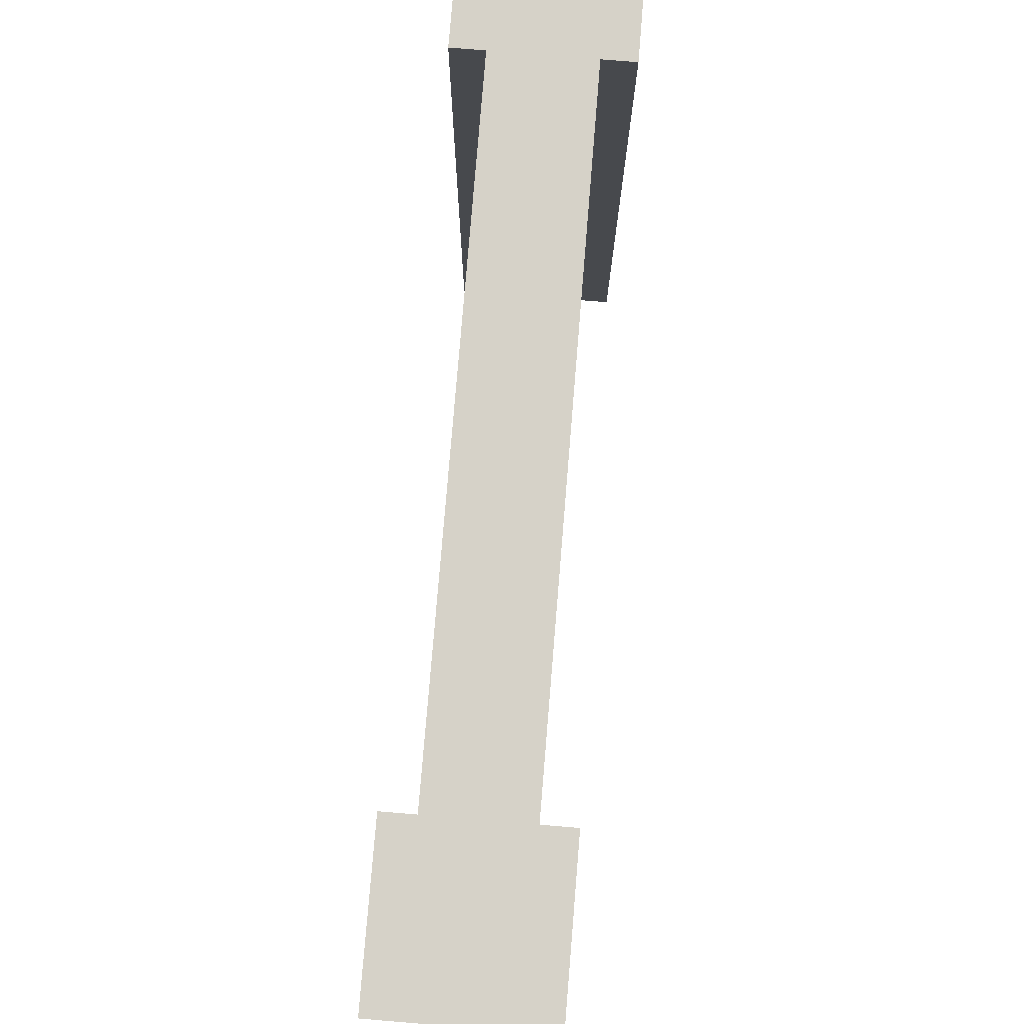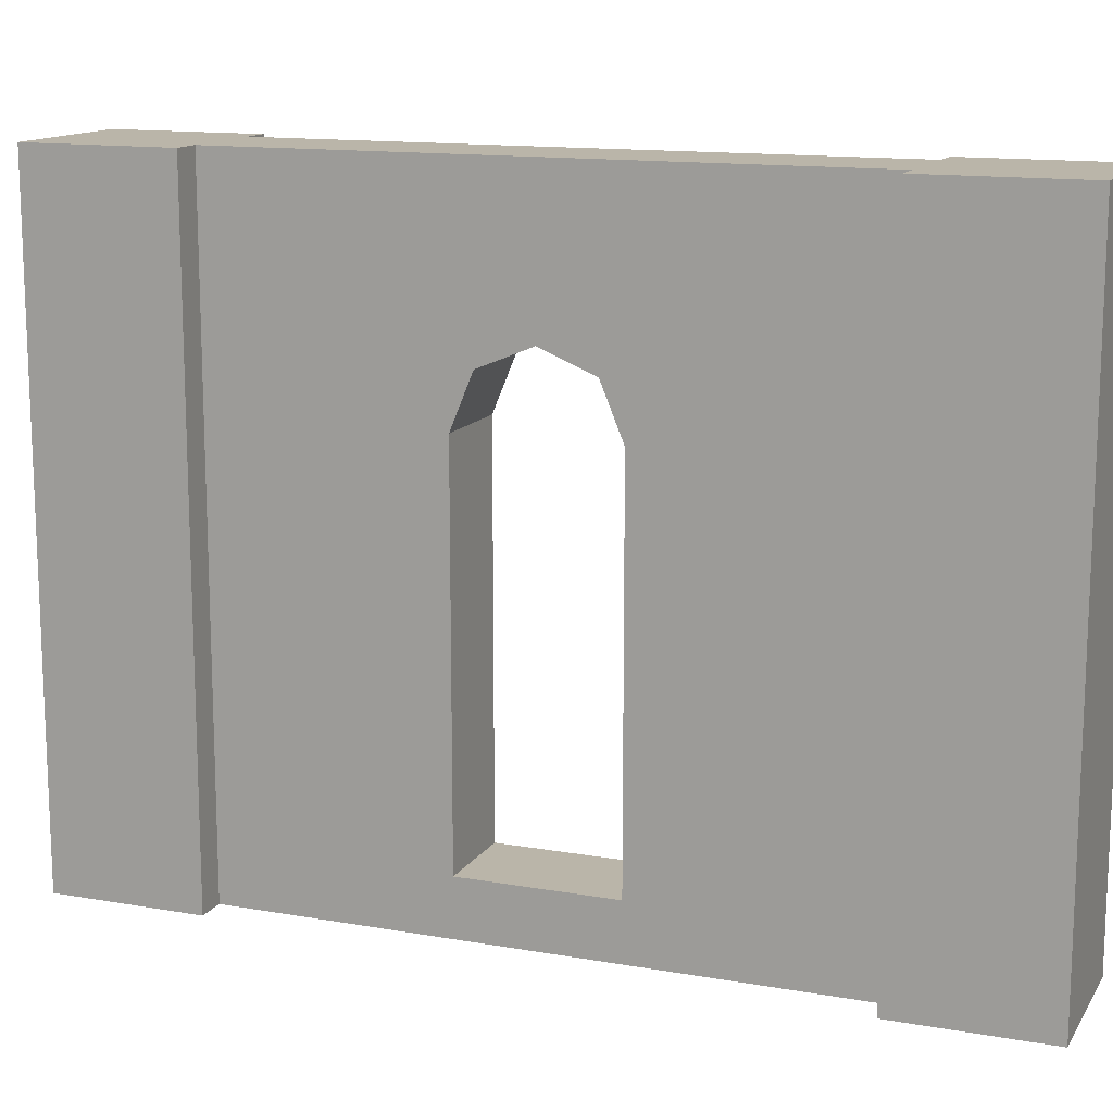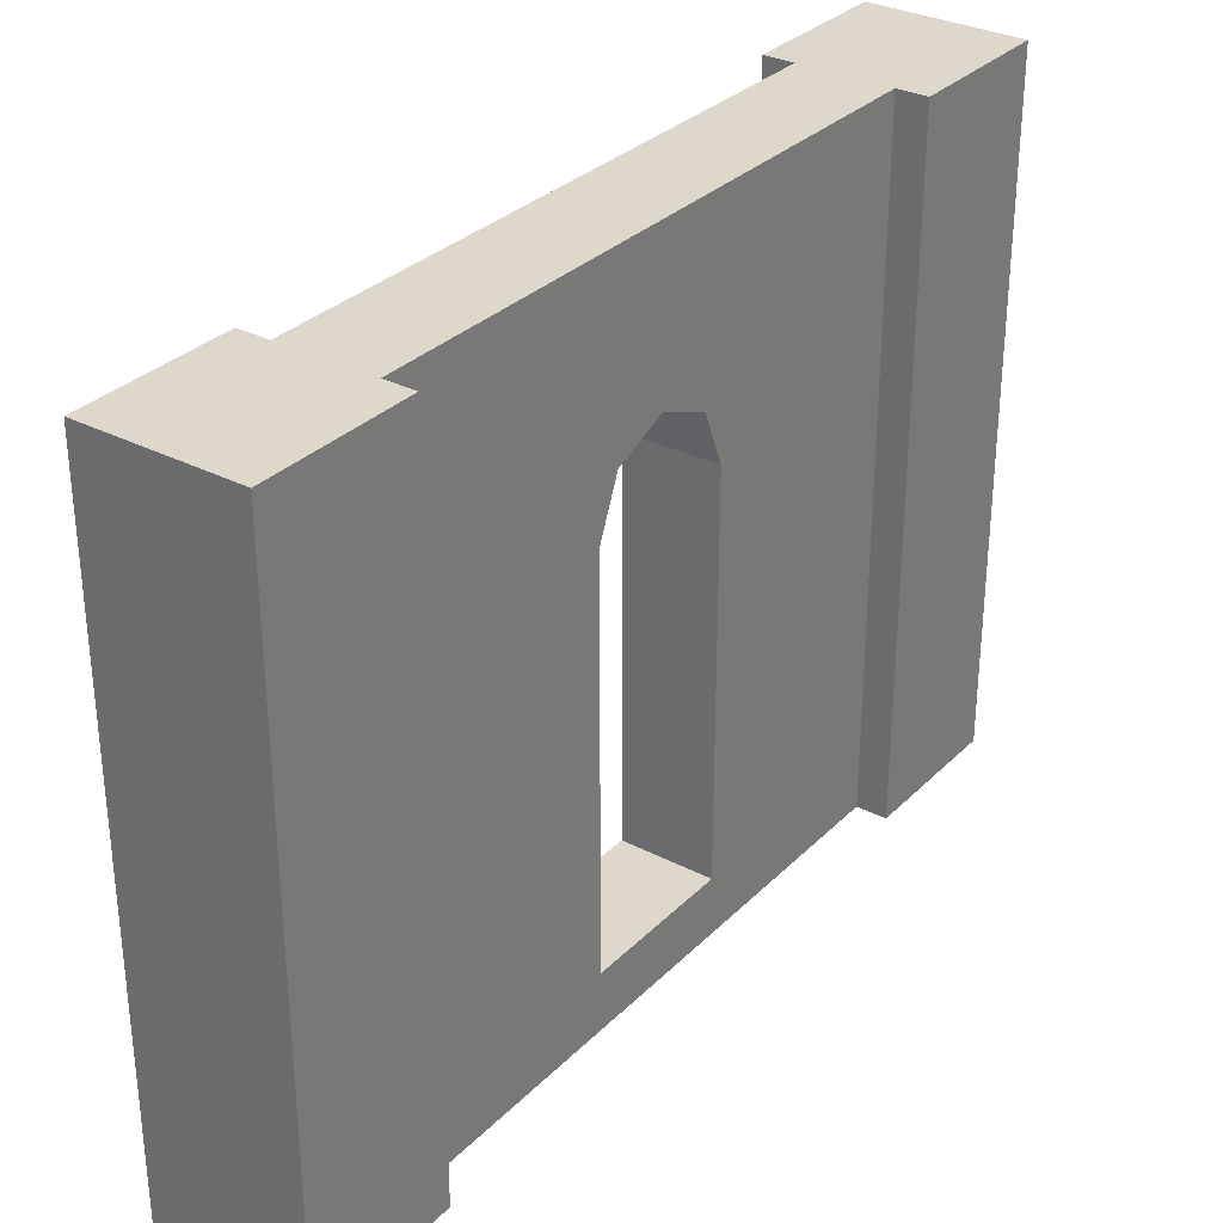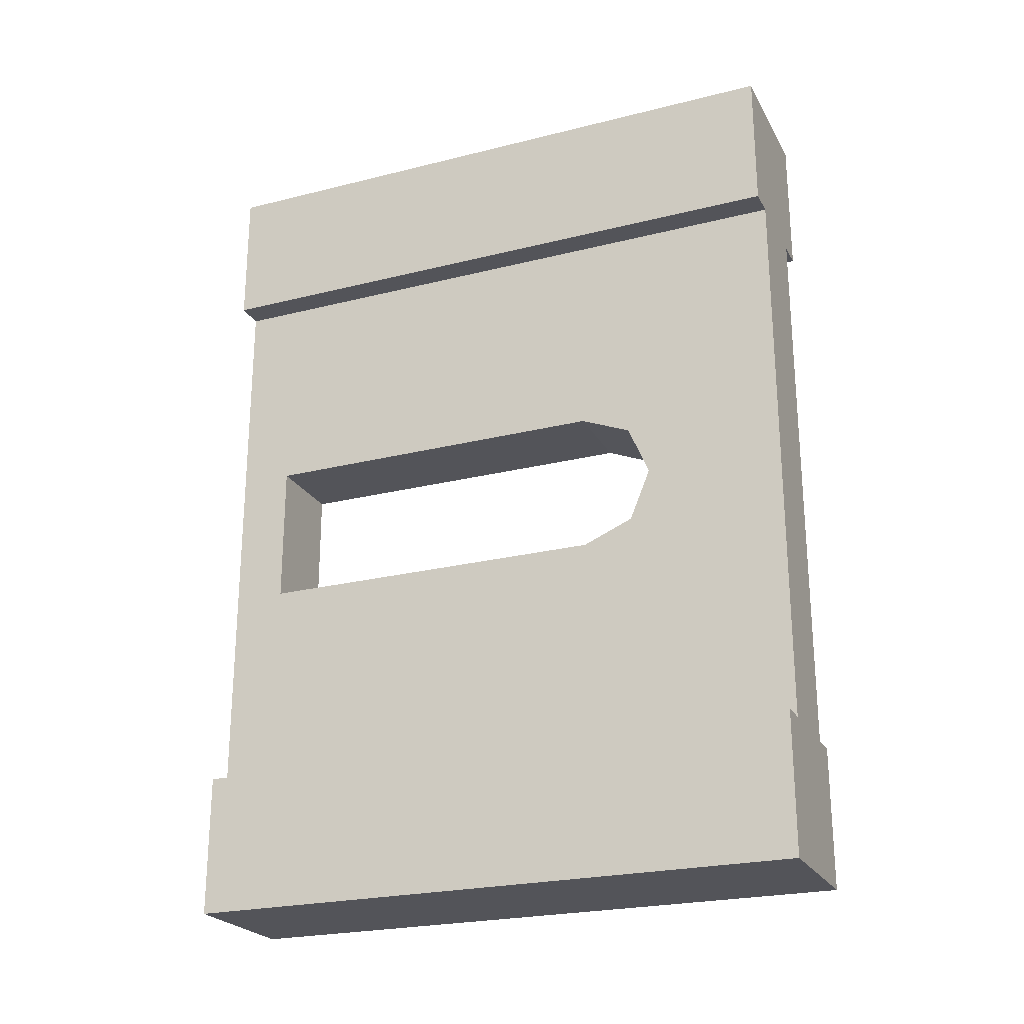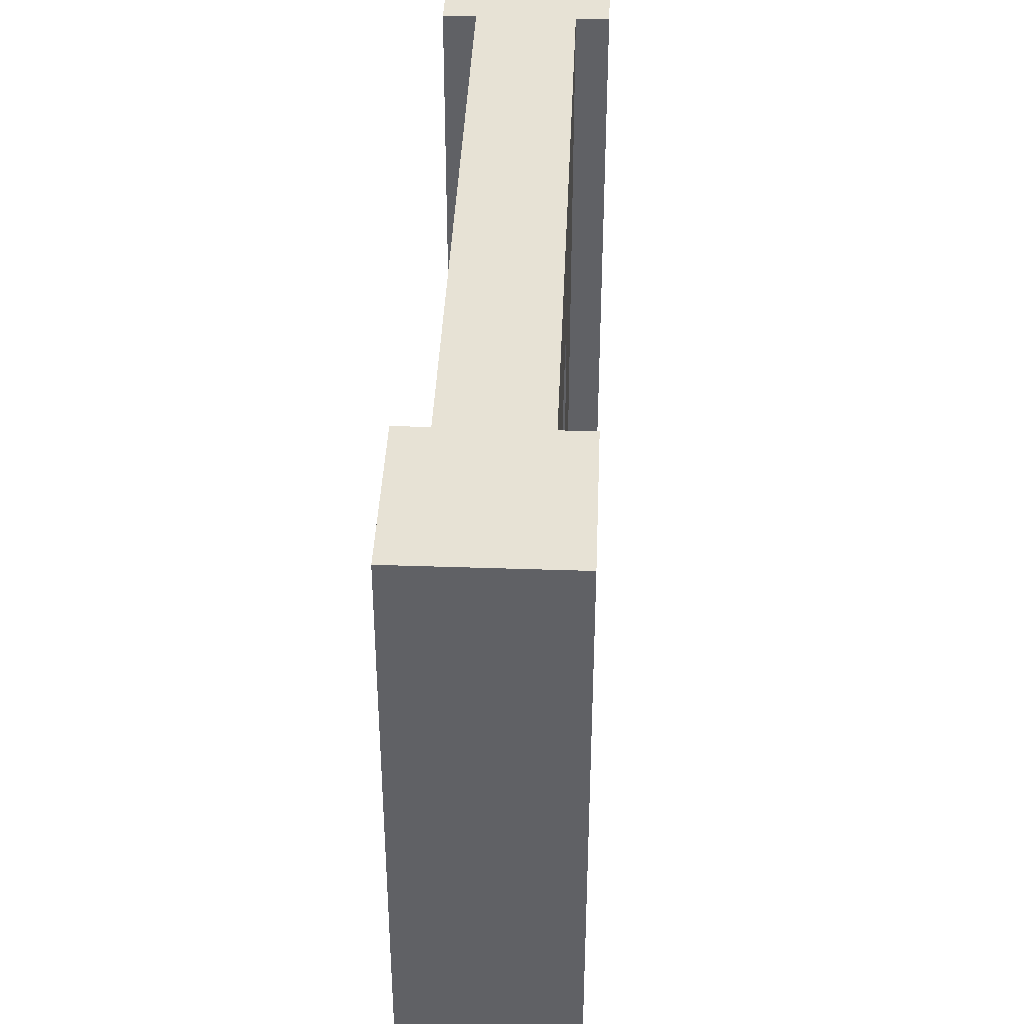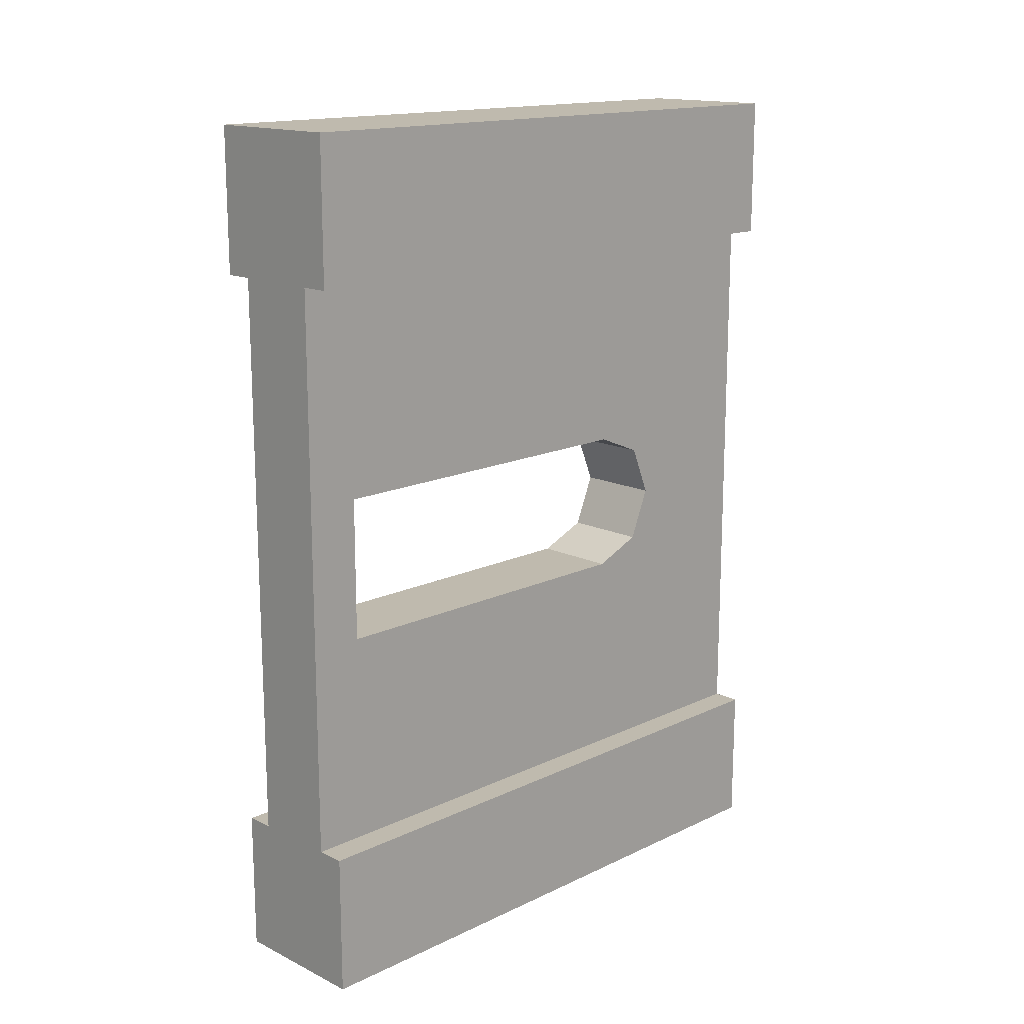
<metadata>
{"format":"obj","ext":"obj","renderer":"f3d","projection":"perspective","resolution":1024,"background":"white","views":[{"elev":78.4,"azim":-175.3,"up":"+Y"},{"elev":13.6,"azim":-68.5,"up":"+Y"},{"elev":31.3,"azim":36.2,"up":"+Y"},{"elev":-23.9,"azim":112.7,"up":"+Z"},{"elev":40.1,"azim":-177.6,"up":"+Y"},{"elev":15.5,"azim":45.1,"up":"+Z"}]}
</metadata>
<code>
g Mesh1 Wood_Window_Round_Long Model
v 0.5 2.2 -0
v 0.5 2.2 -0.5
v 0.4 2.2 -0.5
v 0.1 2.2 -0.5
v 0 2.2 -0.5
v 0 2.2 -0
f 1 2 3 4 5 6
v 0.5 0 -0
v 0.5 0 -0.5
f 7 8 2 1
v 0 0 -0.5
v 0.1 0 -0.5
v 0.4 0 -0.5
v 0 0 -0
f 9 10 11 8 7 12
f 9 5 4 10
f 6 5 9 12
f 12 7 1 6
v 0.1 1.631 -1.322
f 4 13 10
v 0.1 2.2 -2.5
f 13 4 14
v 0.4 2.2 -2.5
f 15 14 4 3
v 0 2.2 -3
v 0 2.2 -2.5
v 0.5 2.2 -2.5
v 0.5 2.2 -3
f 16 17 14 15 18 19
v 0 0 -3
v 0 0 -2.5
f 20 21 17 16
v 0.5 0 -2.5
v 0.4 0 -2.5
v 0.1 0 -2.5
v 0.5 0 -3
f 22 23 24 21 20 25
f 22 18 15 23
f 19 18 22 25
f 25 20 16 19
v 0.4 1.452 -1.752
f 15 26 23
v 0.4 1.631 -1.678
f 15 27 26
v 0.4 1.705 -1.5
f 15 28 27
v 0.4 1.631 -1.322
f 15 29 28
f 3 29 15
v 0.4 1.452 -1.248
f 29 3 30
v 0.4 0.1877 -1.248
f 30 3 31
f 11 31 3
f 31 11 23
f 10 24 23 11
v 0.1 0.1877 -1.248
f 10 32 24
v 0.1 1.452 -1.248
f 32 10 33
f 10 13 33
f 29 30 33 13
f 30 31 32 33
v 0.4 0.1877 -1.752
v 0.1 0.1877 -1.752
f 31 34 35 32
f 31 23 34
f 34 23 26
v 0.1 1.452 -1.752
f 34 26 36 35
v 0.1 1.631 -1.678
f 26 27 37 36
v 0.1 1.705 -1.5
f 27 28 38 37
f 28 29 13 38
f 13 14 38
f 38 14 37
f 37 14 36
f 36 14 35
f 24 35 14
f 24 32 35
f 17 21 24 14
f 2 8 11 3

</code>
